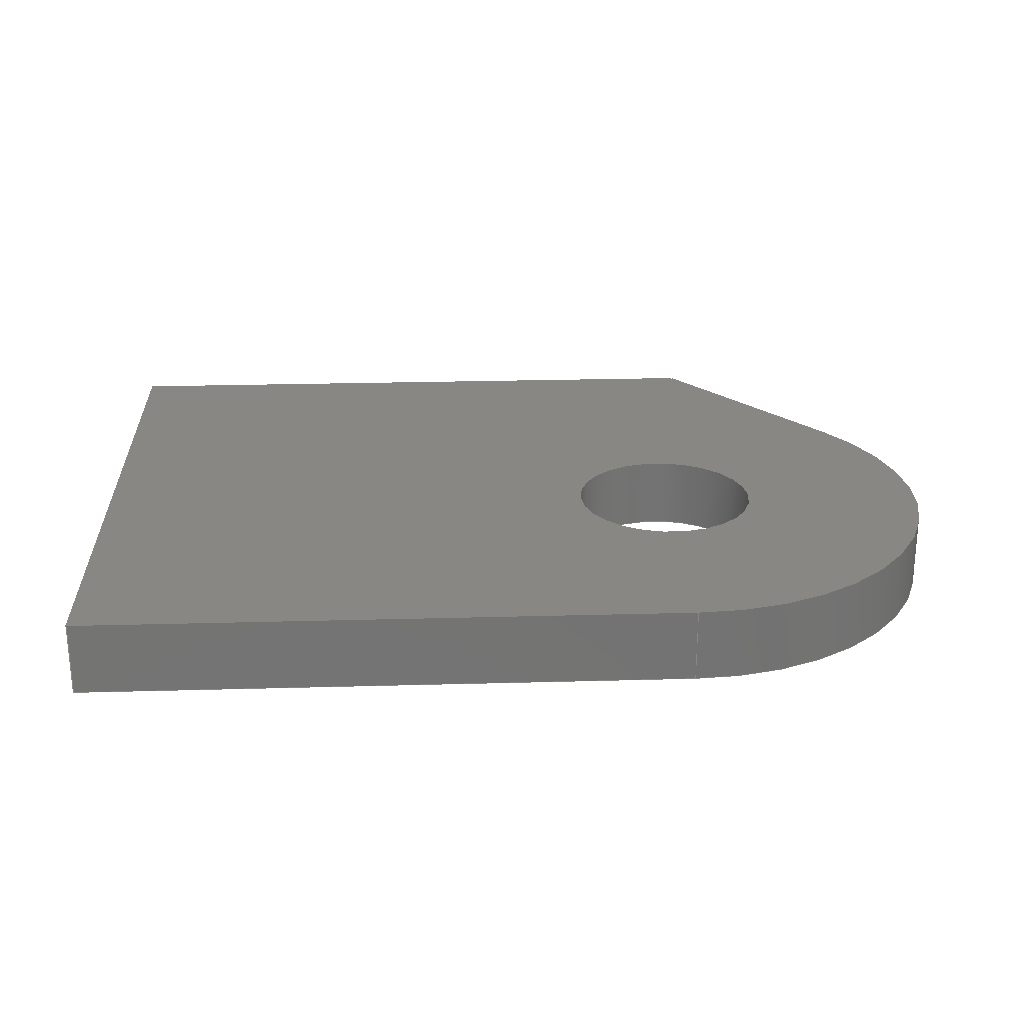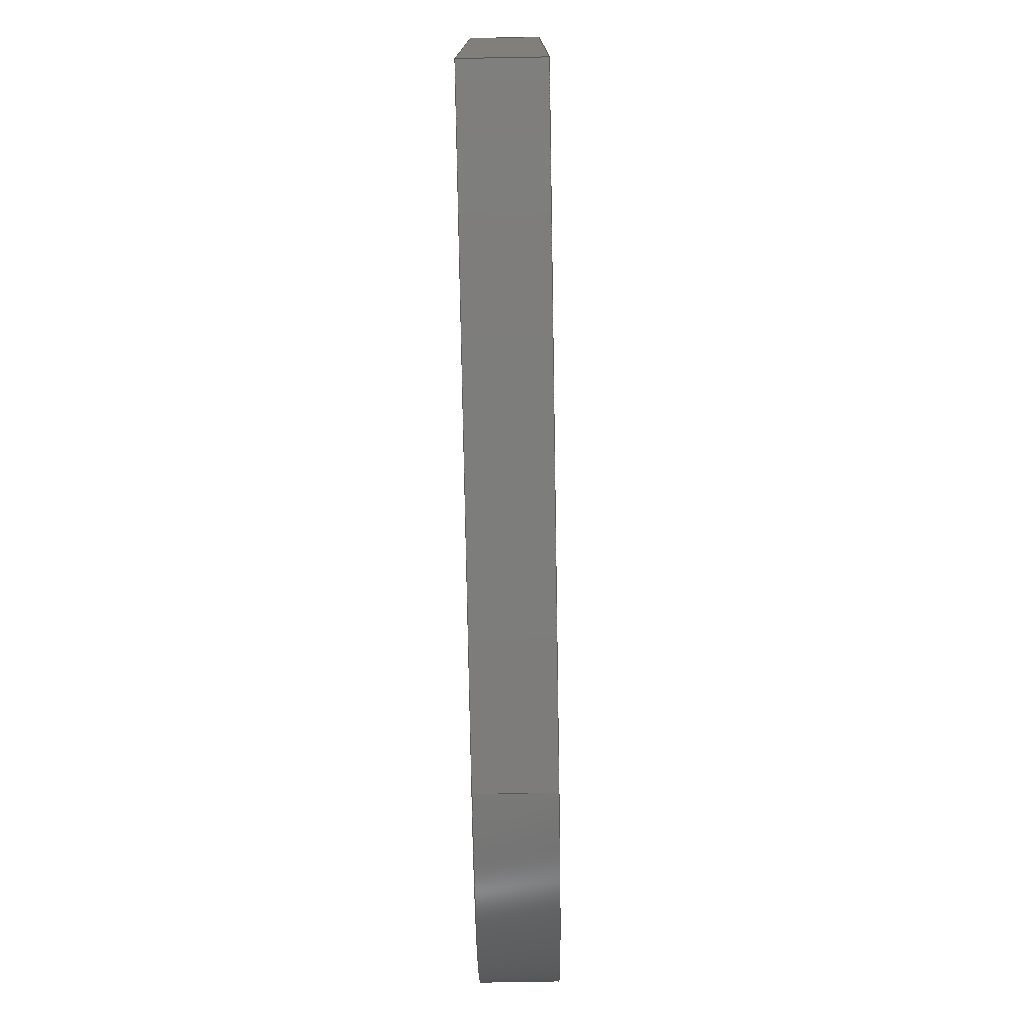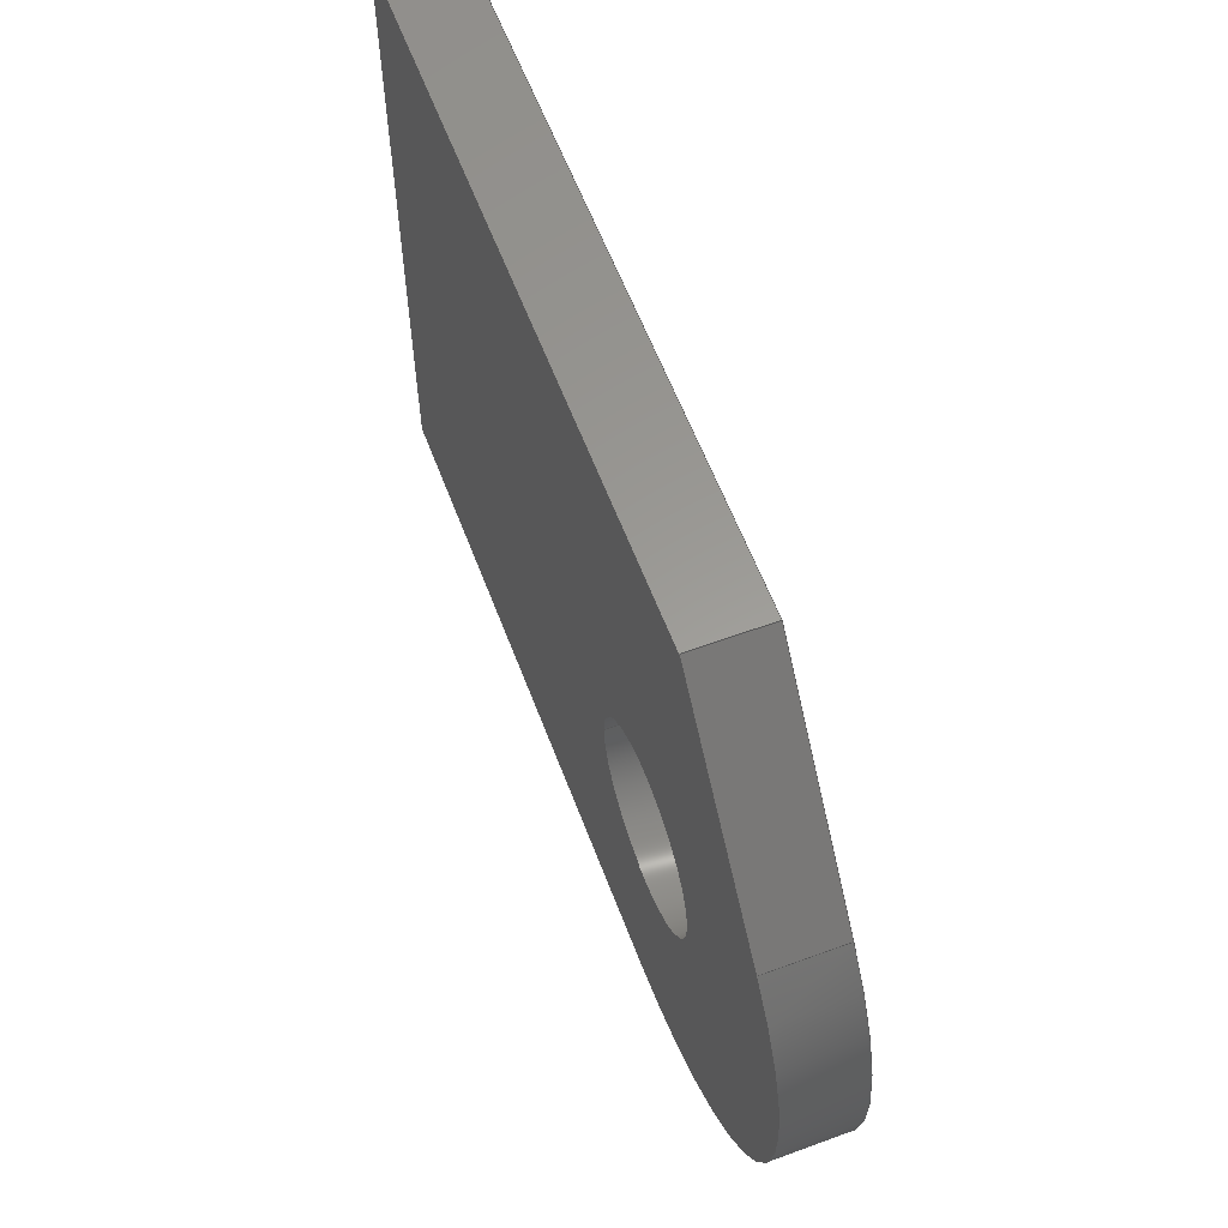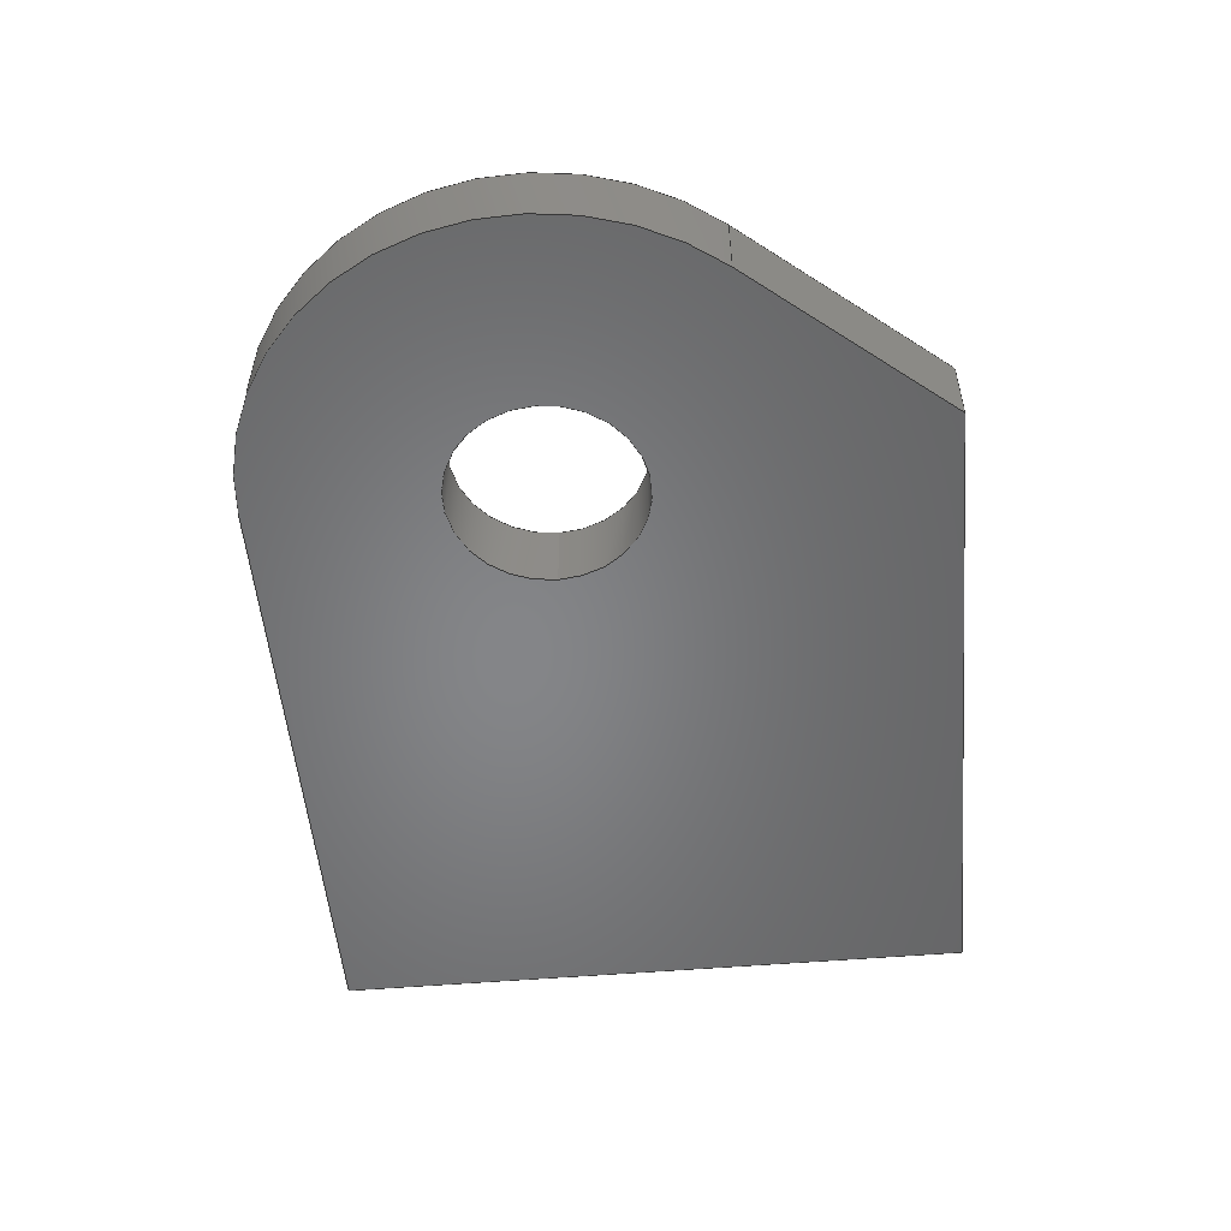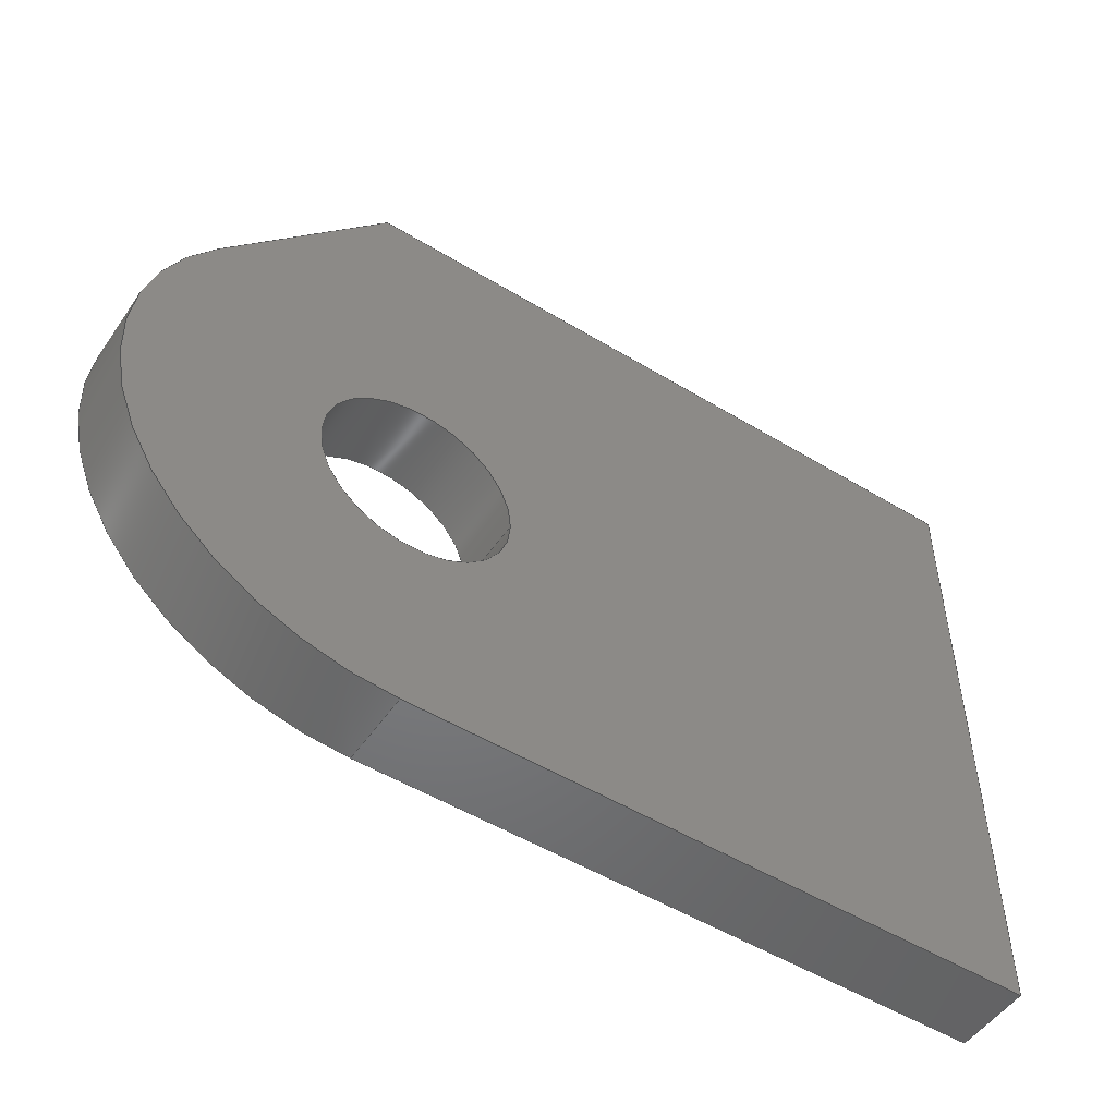
<metadata>
{"format":"step","ext":"stp","renderer":"f3d","projection":"perspective","resolution":1024,"background":"white","views":[{"elev":24.6,"azim":-2.6,"up":"+Z"},{"elev":-76.4,"azim":-89.0,"up":"+Y"},{"elev":59.7,"azim":69.4,"up":"+Y"},{"elev":-52.7,"azim":95.1,"up":"+Z"},{"elev":-51.2,"azim":146.5,"up":"+Y"}]}
</metadata>
<code>
ISO-10303-21;
DATA;
#1=MECHANICAL_DESIGN_GEOMETRIC_PRESENTATION_REPRESENTATION('',(#7),#234);
#2=DIMENSIONAL_EXPONENTS(0,0,0,0,0,0,0);
#3=(
CONVERSION_BASED_UNIT('degree',#4)
NAMED_UNIT(#2)
PLANE_ANGLE_UNIT()
);
#4=PLANE_ANGLE_MEASURE_WITH_UNIT(PLANE_ANGLE_MEASURE(0.01745),#238);
#5=SHAPE_REPRESENTATION_RELATIONSHIP('SRR','None',#241,#6);
#6=ADVANCED_BREP_SHAPE_REPRESENTATION('',(#8),#233);
#7=STYLED_ITEM('',(#250),#8);
#8=MANIFOLD_SOLID_BREP('Body1',#140);
#9=CYLINDRICAL_SURFACE('',#147,1.5);
#10=CYLINDRICAL_SURFACE('',#153,0.5075);
#11=FACE_BOUND('',#23,.T.);
#12=FACE_BOUND('',#30,.T.);
#13=FACE_BOUND('',#32,.T.);
#14=FACE_OUTER_BOUND('',#22,.T.);
#15=FACE_OUTER_BOUND('',#24,.T.);
#16=FACE_OUTER_BOUND('',#25,.T.);
#17=FACE_OUTER_BOUND('',#26,.T.);
#18=FACE_OUTER_BOUND('',#27,.T.);
#19=FACE_OUTER_BOUND('',#28,.T.);
#20=FACE_OUTER_BOUND('',#29,.T.);
#21=FACE_OUTER_BOUND('',#31,.T.);
#22=EDGE_LOOP('',(#92,#93,#94,#95,#96));
#23=EDGE_LOOP('',(#97));
#24=EDGE_LOOP('',(#98,#99,#100,#101));
#25=EDGE_LOOP('',(#102,#103,#104,#105));
#26=EDGE_LOOP('',(#106,#107,#108,#109));
#27=EDGE_LOOP('',(#110,#111,#112,#113));
#28=EDGE_LOOP('',(#114,#115,#116,#117));
#29=EDGE_LOOP('',(#118,#119,#120,#121,#122));
#30=EDGE_LOOP('',(#123));
#31=EDGE_LOOP('',(#124));
#32=EDGE_LOOP('',(#125));
#33=CIRCLE('',#143,1.5);
#34=CIRCLE('',#144,0.5075);
#35=CIRCLE('',#148,1.5);
#36=CIRCLE('',#152,0.5075);
#37=LINE('',#197,#50);
#38=LINE('',#199,#51);
#39=LINE('',#203,#52);
#40=LINE('',#204,#53);
#41=LINE('',#209,#54);
#42=LINE('',#211,#55);
#43=LINE('',#212,#56);
#44=LINE('',#215,#57);
#45=LINE('',#216,#58);
#46=LINE('',#220,#59);
#47=LINE('',#223,#60);
#48=LINE('',#224,#61);
#49=LINE('',#226,#62);
#50=VECTOR('',#158,3.5);
#51=VECTOR('',#159,3.31);
#52=VECTOR('',#162,1.354);
#53=VECTOR('',#163,3.6);
#54=VECTOR('',#168,0.4);
#55=VECTOR('',#169,3.5);
#56=VECTOR('',#170,0.4);
#57=VECTOR('',#173,3.31);
#58=VECTOR('',#174,0.4);
#59=VECTOR('',#179,0.4);
#60=VECTOR('',#182,1.354);
#61=VECTOR('',#183,0.4);
#62=VECTOR('',#186,3.6);
#63=VERTEX_POINT('',#195);
#64=VERTEX_POINT('',#196);
#65=VERTEX_POINT('',#198);
#66=VERTEX_POINT('',#200);
#67=VERTEX_POINT('',#202);
#68=VERTEX_POINT('',#205);
#69=VERTEX_POINT('',#208);
#70=VERTEX_POINT('',#210);
#71=VERTEX_POINT('',#214);
#72=VERTEX_POINT('',#218);
#73=VERTEX_POINT('',#222);
#74=VERTEX_POINT('',#228);
#75=EDGE_CURVE('',#63,#64,#37,.T.);
#76=EDGE_CURVE('',#65,#63,#38,.T.);
#77=EDGE_CURVE('',#65,#66,#33,.T.);
#78=EDGE_CURVE('',#66,#67,#39,.T.);
#79=EDGE_CURVE('',#64,#67,#40,.T.);
#80=EDGE_CURVE('',#68,#68,#34,.T.);
#81=EDGE_CURVE('',#69,#64,#41,.T.);
#82=EDGE_CURVE('',#70,#69,#42,.T.);
#83=EDGE_CURVE('',#70,#63,#43,.T.);
#84=EDGE_CURVE('',#71,#70,#44,.T.);
#85=EDGE_CURVE('',#65,#71,#45,.T.);
#86=EDGE_CURVE('',#72,#71,#35,.T.);
#87=EDGE_CURVE('',#72,#66,#46,.T.);
#88=EDGE_CURVE('',#73,#72,#47,.T.);
#89=EDGE_CURVE('',#73,#67,#48,.T.);
#90=EDGE_CURVE('',#69,#73,#49,.T.);
#91=EDGE_CURVE('',#74,#74,#36,.T.);
#92=ORIENTED_EDGE('',*,*,#75,.F.);
#93=ORIENTED_EDGE('',*,*,#76,.F.);
#94=ORIENTED_EDGE('',*,*,#77,.T.);
#95=ORIENTED_EDGE('',*,*,#78,.T.);
#96=ORIENTED_EDGE('',*,*,#79,.F.);
#97=ORIENTED_EDGE('',*,*,#80,.T.);
#98=ORIENTED_EDGE('',*,*,#75,.T.);
#99=ORIENTED_EDGE('',*,*,#81,.F.);
#100=ORIENTED_EDGE('',*,*,#82,.F.);
#101=ORIENTED_EDGE('',*,*,#83,.T.);
#102=ORIENTED_EDGE('',*,*,#76,.T.);
#103=ORIENTED_EDGE('',*,*,#83,.F.);
#104=ORIENTED_EDGE('',*,*,#84,.F.);
#105=ORIENTED_EDGE('',*,*,#85,.F.);
#106=ORIENTED_EDGE('',*,*,#77,.F.);
#107=ORIENTED_EDGE('',*,*,#85,.T.);
#108=ORIENTED_EDGE('',*,*,#86,.F.);
#109=ORIENTED_EDGE('',*,*,#87,.T.);
#110=ORIENTED_EDGE('',*,*,#78,.F.);
#111=ORIENTED_EDGE('',*,*,#87,.F.);
#112=ORIENTED_EDGE('',*,*,#88,.F.);
#113=ORIENTED_EDGE('',*,*,#89,.T.);
#114=ORIENTED_EDGE('',*,*,#79,.T.);
#115=ORIENTED_EDGE('',*,*,#89,.F.);
#116=ORIENTED_EDGE('',*,*,#90,.F.);
#117=ORIENTED_EDGE('',*,*,#81,.T.);
#118=ORIENTED_EDGE('',*,*,#82,.T.);
#119=ORIENTED_EDGE('',*,*,#90,.T.);
#120=ORIENTED_EDGE('',*,*,#88,.T.);
#121=ORIENTED_EDGE('',*,*,#86,.T.);
#122=ORIENTED_EDGE('',*,*,#84,.T.);
#123=ORIENTED_EDGE('',*,*,#91,.T.);
#124=ORIENTED_EDGE('',*,*,#80,.F.);
#125=ORIENTED_EDGE('',*,*,#91,.F.);
#126=PLANE('',#142);
#127=PLANE('',#145);
#128=PLANE('',#146);
#129=PLANE('',#149);
#130=PLANE('',#150);
#131=PLANE('',#151);
#132=ADVANCED_FACE('',(#14,#11),#126,.T.);
#133=ADVANCED_FACE('',(#15),#127,.F.);
#134=ADVANCED_FACE('',(#16),#128,.F.);
#135=ADVANCED_FACE('',(#17),#9,.T.);
#136=ADVANCED_FACE('',(#18),#129,.F.);
#137=ADVANCED_FACE('',(#19),#130,.F.);
#138=ADVANCED_FACE('',(#20,#12),#131,.F.);
#139=ADVANCED_FACE('',(#21,#13),#10,.F.);
#140=CLOSED_SHELL('',(#132,#133,#134,#135,#136,#137,#138,#139));
#141=AXIS2_PLACEMENT_3D('placement',#193,#154,#155);
#142=AXIS2_PLACEMENT_3D('',#194,#156,#157);
#143=AXIS2_PLACEMENT_3D('',#201,#160,#161);
#144=AXIS2_PLACEMENT_3D('',#206,#164,#165);
#145=AXIS2_PLACEMENT_3D('',#207,#166,#167);
#146=AXIS2_PLACEMENT_3D('',#213,#171,#172);
#147=AXIS2_PLACEMENT_3D('',#217,#175,#176);
#148=AXIS2_PLACEMENT_3D('',#219,#177,#178);
#149=AXIS2_PLACEMENT_3D('',#221,#180,#181);
#150=AXIS2_PLACEMENT_3D('',#225,#184,#185);
#151=AXIS2_PLACEMENT_3D('',#227,#187,#188);
#152=AXIS2_PLACEMENT_3D('',#229,#189,#190);
#153=AXIS2_PLACEMENT_3D('',#230,#191,#192);
#154=DIRECTION('axis',(0,0,1));
#155=DIRECTION('refdir',(1,0,0));
#156=DIRECTION('center_axis',(0,0,1));
#157=DIRECTION('ref_axis',(1,0,0));
#158=DIRECTION('',(0,1,0));
#159=DIRECTION('',(-1,0,0));
#160=DIRECTION('center_axis',(0,0,1));
#161=DIRECTION('ref_axis',(0,-1,0));
#162=DIRECTION('',(-0.6384,0.7697,0));
#163=DIRECTION('',(1,1.757e-14,0));
#164=DIRECTION('center_axis',(0,0,-1));
#165=DIRECTION('ref_axis',(1,0,0));
#166=DIRECTION('center_axis',(1,0,0));
#167=DIRECTION('ref_axis',(0,-1,0));
#168=DIRECTION('',(0,0,1));
#169=DIRECTION('',(0,1,0));
#170=DIRECTION('',(0,0,1));
#171=DIRECTION('center_axis',(0,1,0));
#172=DIRECTION('ref_axis',(1,0,0));
#173=DIRECTION('',(-1,0,0));
#174=DIRECTION('',(0,0,-1));
#175=DIRECTION('center_axis',(0,0,1));
#176=DIRECTION('ref_axis',(1,0,0));
#177=DIRECTION('center_axis',(0,0,-1));
#178=DIRECTION('ref_axis',(1,0,0));
#179=DIRECTION('',(0,0,1));
#180=DIRECTION('center_axis',(-0.7697,-0.6384,0));
#181=DIRECTION('ref_axis',(-0.6384,0.7697,0));
#182=DIRECTION('',(0.6384,-0.7697,0));
#183=DIRECTION('',(0,0,1));
#184=DIRECTION('center_axis',(0,-1,0));
#185=DIRECTION('ref_axis',(-1,0,0));
#186=DIRECTION('',(1,1.757e-14,0));
#187=DIRECTION('center_axis',(0,0,1));
#188=DIRECTION('ref_axis',(1,0,0));
#189=DIRECTION('center_axis',(0,0,1));
#190=DIRECTION('ref_axis',(-1,0,0));
#191=DIRECTION('center_axis',(0,0,1));
#192=DIRECTION('ref_axis',(1,0,0));
#193=CARTESIAN_POINT('',(0,0,0));
#194=CARTESIAN_POINT('Origin',(0,0,0));
#195=CARTESIAN_POINT('',(-3.31,-1.5,0));
#196=CARTESIAN_POINT('',(-3.31,2,0));
#197=CARTESIAN_POINT('',(-3.31,-1.5,0));
#198=CARTESIAN_POINT('',(0,-1.5,0));
#199=CARTESIAN_POINT('',(0,-1.5,0));
#200=CARTESIAN_POINT('',(1.155,0.9576,0));
#201=CARTESIAN_POINT('Origin',(0,0,0));
#202=CARTESIAN_POINT('',(0.29,2,0));
#203=CARTESIAN_POINT('',(1.155,0.9576,0));
#204=CARTESIAN_POINT('',(-3.31,2,0));
#205=CARTESIAN_POINT('',(-0.5075,0,0));
#206=CARTESIAN_POINT('Origin',(0,0,0));
#207=CARTESIAN_POINT('Origin',(-3.31,2,0));
#208=CARTESIAN_POINT('',(-3.31,2,-0.4));
#209=CARTESIAN_POINT('',(-3.31,2,-0.4));
#210=CARTESIAN_POINT('',(-3.31,-1.5,-0.4));
#211=CARTESIAN_POINT('',(-3.31,-1.5,-0.4));
#212=CARTESIAN_POINT('',(-3.31,-1.5,-0.4));
#213=CARTESIAN_POINT('Origin',(-3.31,-1.5,0));
#214=CARTESIAN_POINT('',(0,-1.5,-0.4));
#215=CARTESIAN_POINT('',(0,-1.5,-0.4));
#216=CARTESIAN_POINT('',(0,-1.5,0));
#217=CARTESIAN_POINT('Origin',(0,0,0));
#218=CARTESIAN_POINT('',(1.155,0.9576,-0.4));
#219=CARTESIAN_POINT('Origin',(0,0,-0.4));
#220=CARTESIAN_POINT('',(1.155,0.9576,-0.4));
#221=CARTESIAN_POINT('Origin',(1.155,0.9576,0));
#222=CARTESIAN_POINT('',(0.29,2,-0.4));
#223=CARTESIAN_POINT('',(0.29,2,-0.4));
#224=CARTESIAN_POINT('',(0.29,2,-0.4));
#225=CARTESIAN_POINT('Origin',(0.29,2,0));
#226=CARTESIAN_POINT('',(-3.31,2,-0.4));
#227=CARTESIAN_POINT('Origin',(0,0,-0.4));
#228=CARTESIAN_POINT('',(-0.5075,0,-0.4));
#229=CARTESIAN_POINT('Origin',(0,0,-0.4));
#230=CARTESIAN_POINT('Origin',(0,0,0));
#231=UNCERTAINTY_MEASURE_WITH_UNIT(LENGTH_MEASURE(0.001),#235,
'DISTANCE_ACCURACY_VALUE',
'Maximum model space distance between geometric entities at asserted c
onnectivities');
#232=UNCERTAINTY_MEASURE_WITH_UNIT(LENGTH_MEASURE(1e-06),#236,
'DISTANCE_ACCURACY_VALUE',
'Maximum model space distance between geometric entities at asserted c
onnectivities');
#233=(
GEOMETRIC_REPRESENTATION_CONTEXT(3)
GLOBAL_UNCERTAINTY_ASSIGNED_CONTEXT((#231))
GLOBAL_UNIT_ASSIGNED_CONTEXT((#235,#238,#237))
REPRESENTATION_CONTEXT('','3D')
);
#234=(
GEOMETRIC_REPRESENTATION_CONTEXT(3)
GLOBAL_UNCERTAINTY_ASSIGNED_CONTEXT((#232))
GLOBAL_UNIT_ASSIGNED_CONTEXT((#236,#3,#237))
REPRESENTATION_CONTEXT('','3D')
);
#235=(
LENGTH_UNIT()
NAMED_UNIT(*)
SI_UNIT(.CENTI.,.METRE.)
);
#236=(
LENGTH_UNIT()
NAMED_UNIT(*)
SI_UNIT(.MILLI.,.METRE.)
);
#237=(
NAMED_UNIT(*)
SI_UNIT($,.STERADIAN.)
SOLID_ANGLE_UNIT()
);
#238=(
NAMED_UNIT(*)
PLANE_ANGLE_UNIT()
SI_UNIT($,.RADIAN.)
);
#239=SHAPE_DEFINITION_REPRESENTATION(#240,#241);
#240=PRODUCT_DEFINITION_SHAPE('',$,#243);
#241=SHAPE_REPRESENTATION('',(#141),#233);
#242=PRODUCT_DEFINITION_CONTEXT('part definition',#247,'design');
#243=PRODUCT_DEFINITION('CERNIERA_PORTAMOZZO_POST_2_MIR',
'CERNIERA_PORTAMOZZO_POST_2_MIR',#244,#242);
#244=PRODUCT_DEFINITION_FORMATION('',$,#249);
#245=PRODUCT_RELATED_PRODUCT_CATEGORY('CERNIERA_PORTAMOZZO_POST_2_MIR',
'CERNIERA_PORTAMOZZO_POST_2_MIR',(#249));
#246=APPLICATION_PROTOCOL_DEFINITION('international standard',
'automotive_design',2009,#247);
#247=APPLICATION_CONTEXT(
'Core Data for Automotive Mechanical Design Process');
#248=PRODUCT_CONTEXT('part definition',#247,'mechanical');
#249=PRODUCT('CERNIERA_PORTAMOZZO_POST_2_MIR',
'CERNIERA_PORTAMOZZO_POST_2_MIR',$,(#248));
#250=PRESENTATION_STYLE_ASSIGNMENT((#251));
#251=SURFACE_STYLE_USAGE(.BOTH.,#252);
#252=SURFACE_SIDE_STYLE('',(#253));
#253=SURFACE_STYLE_FILL_AREA(#254);
#254=FILL_AREA_STYLE('Steel - Satin',(#255));
#255=FILL_AREA_STYLE_COLOUR('Steel - Satin',#256);
#256=COLOUR_RGB('Steel - Satin',0.6275,0.6275,0.6275);
ENDSEC;
END-ISO-10303-21;

</code>
